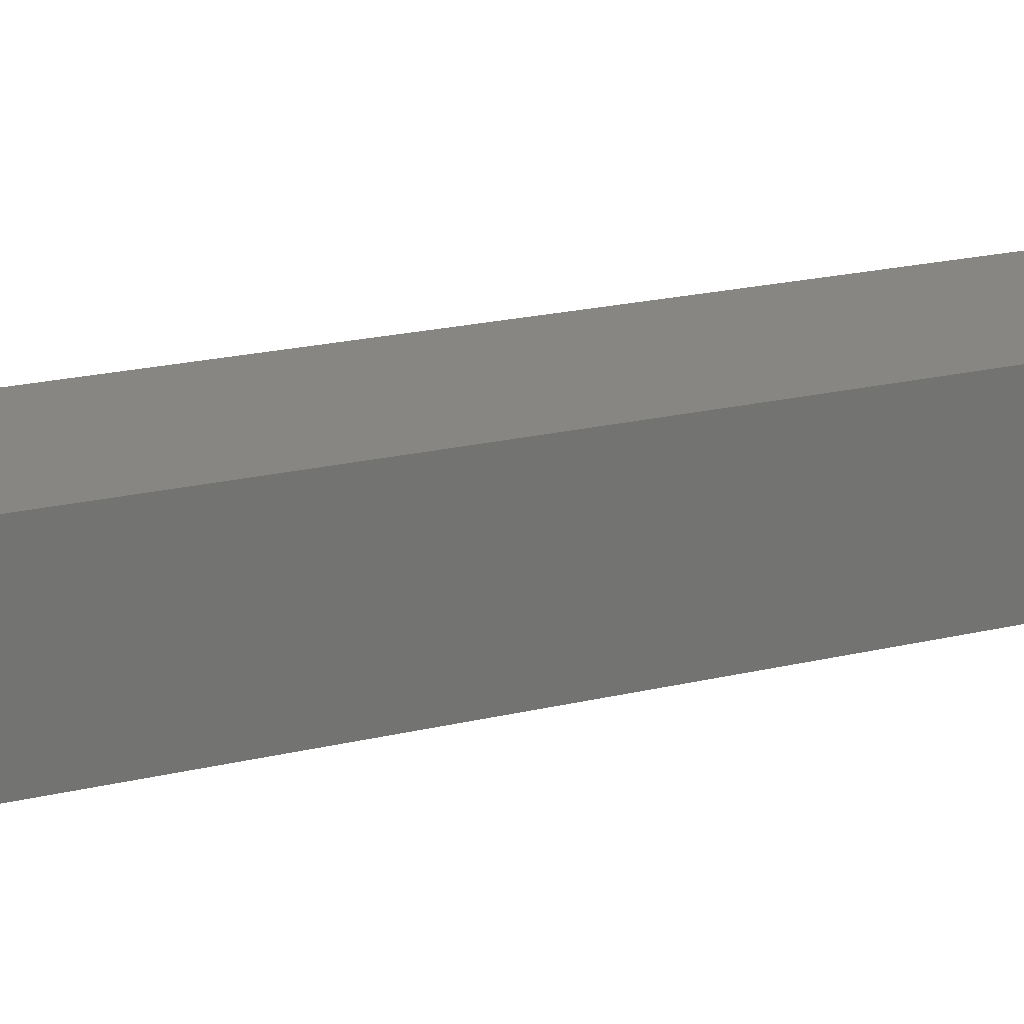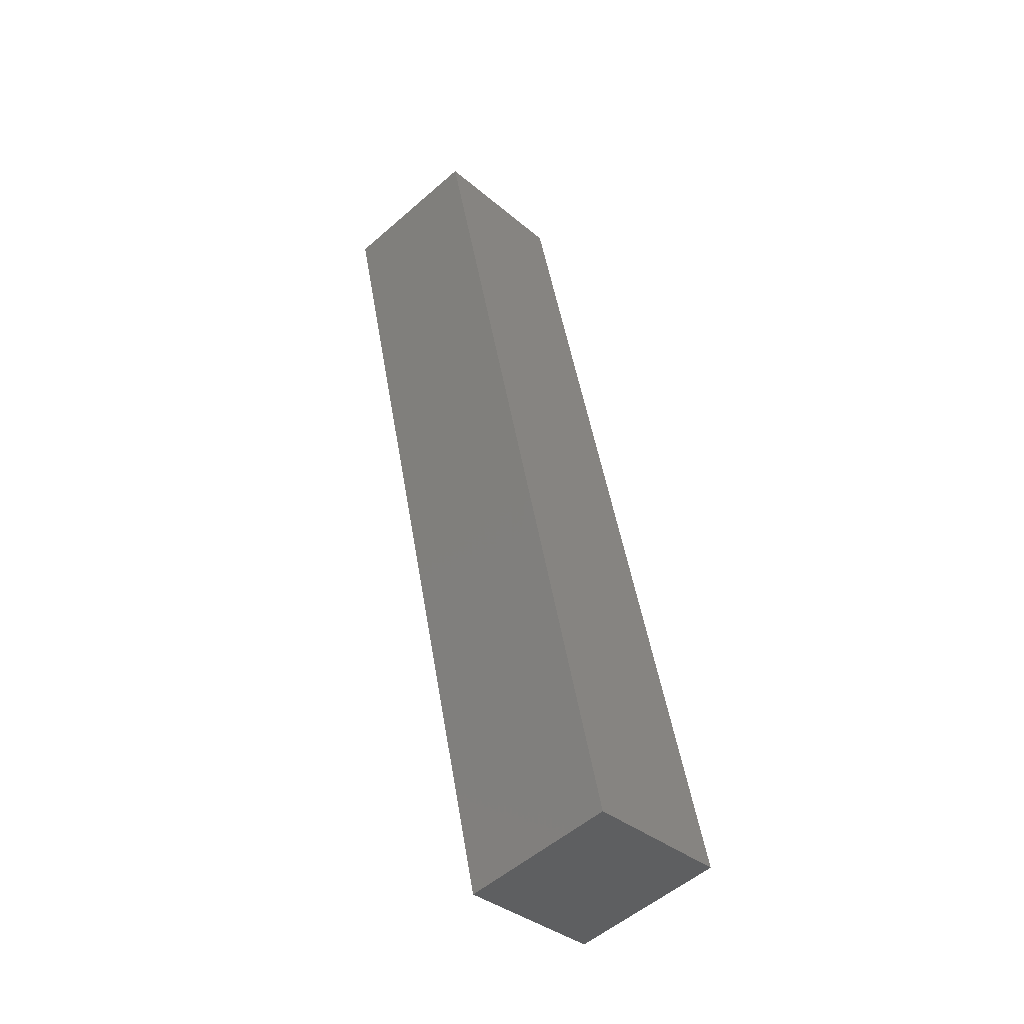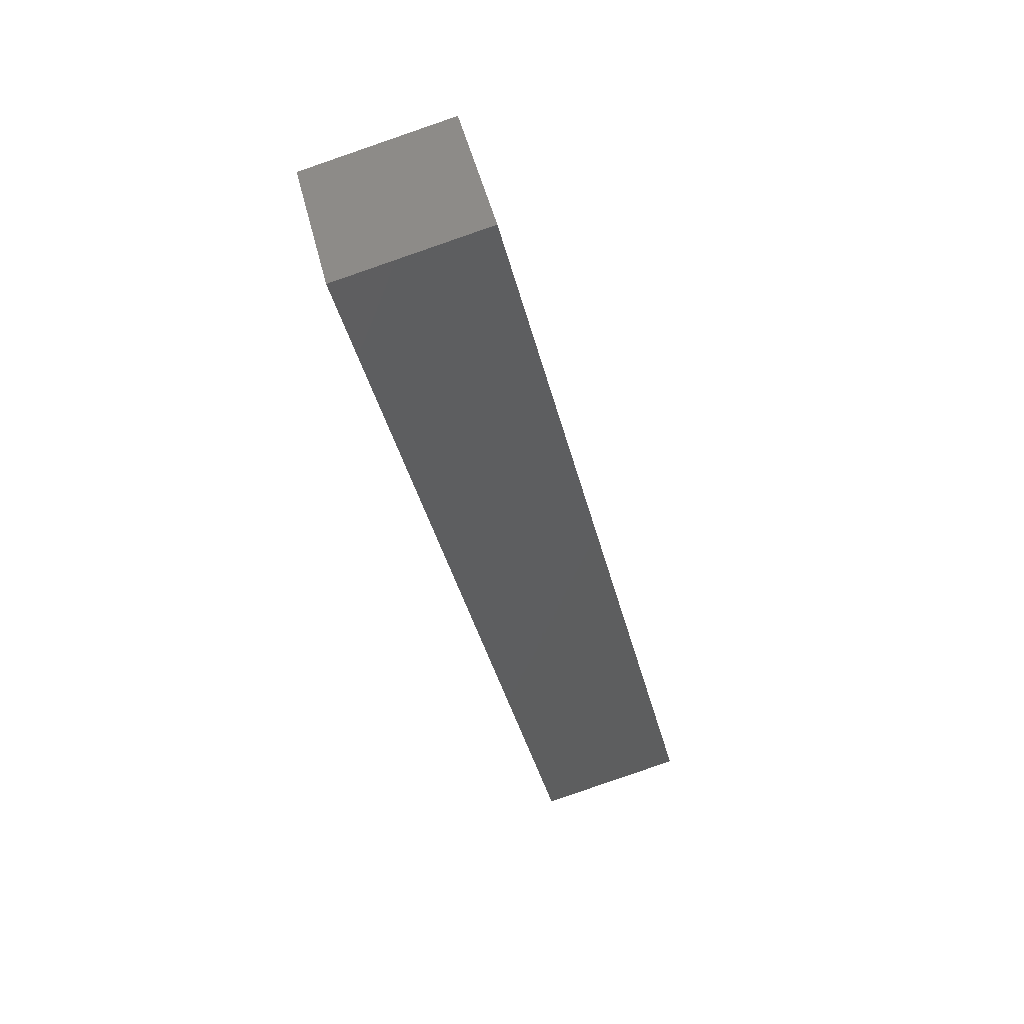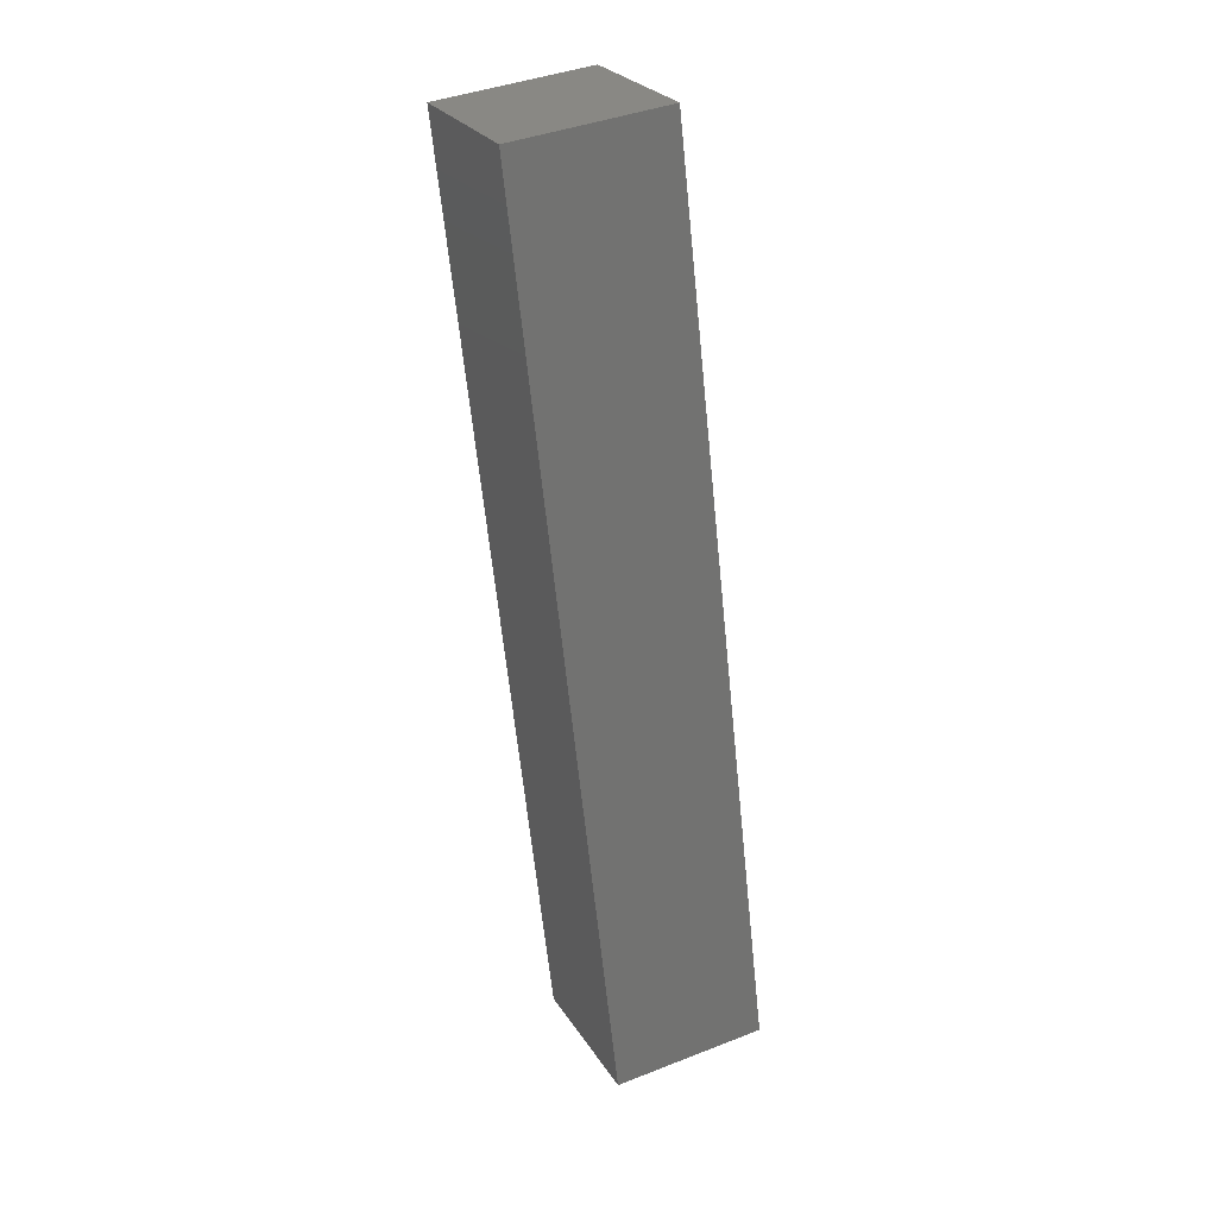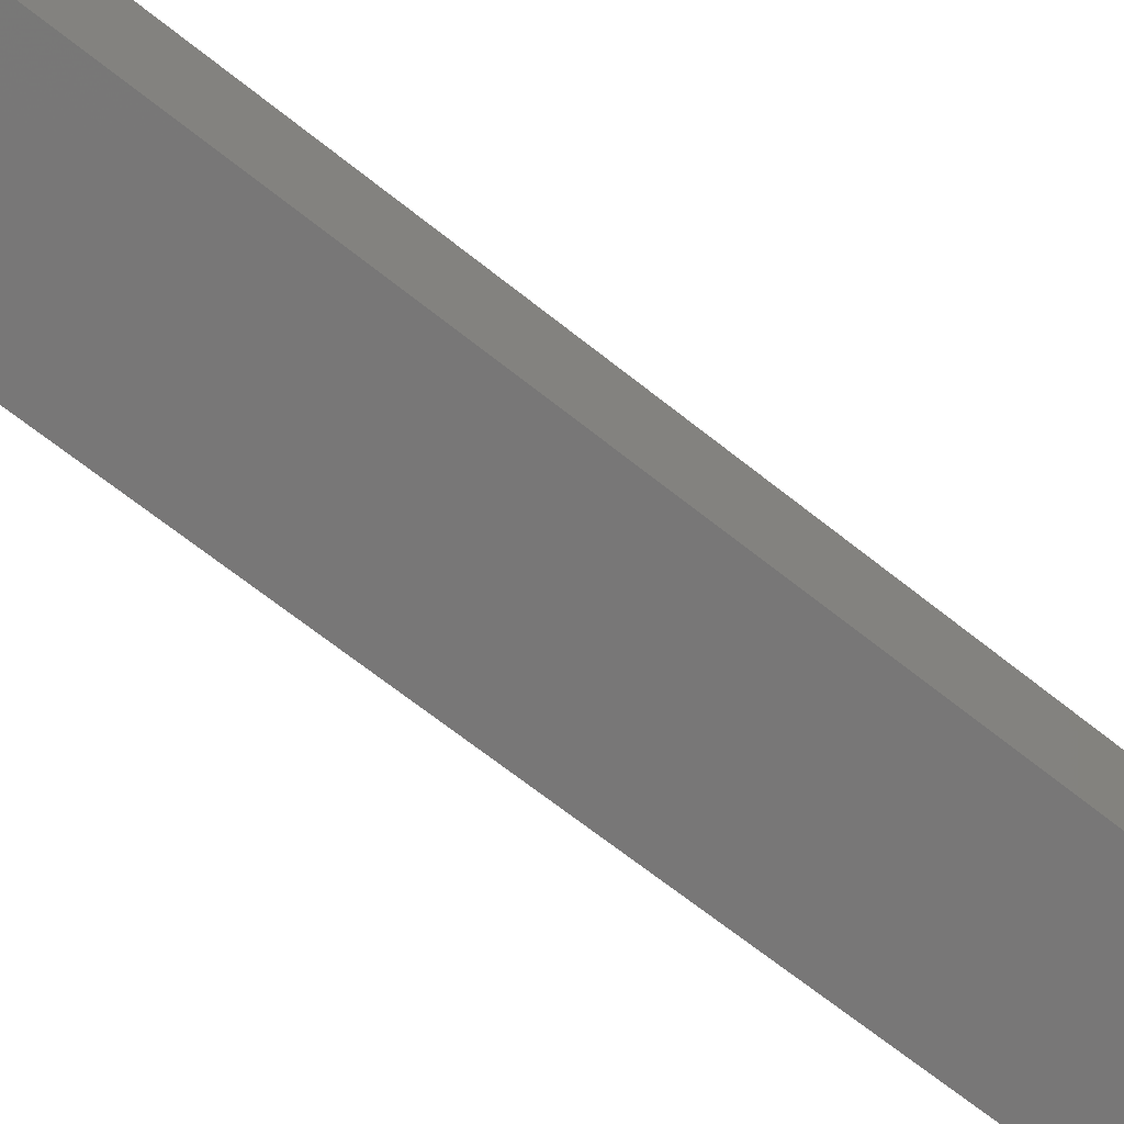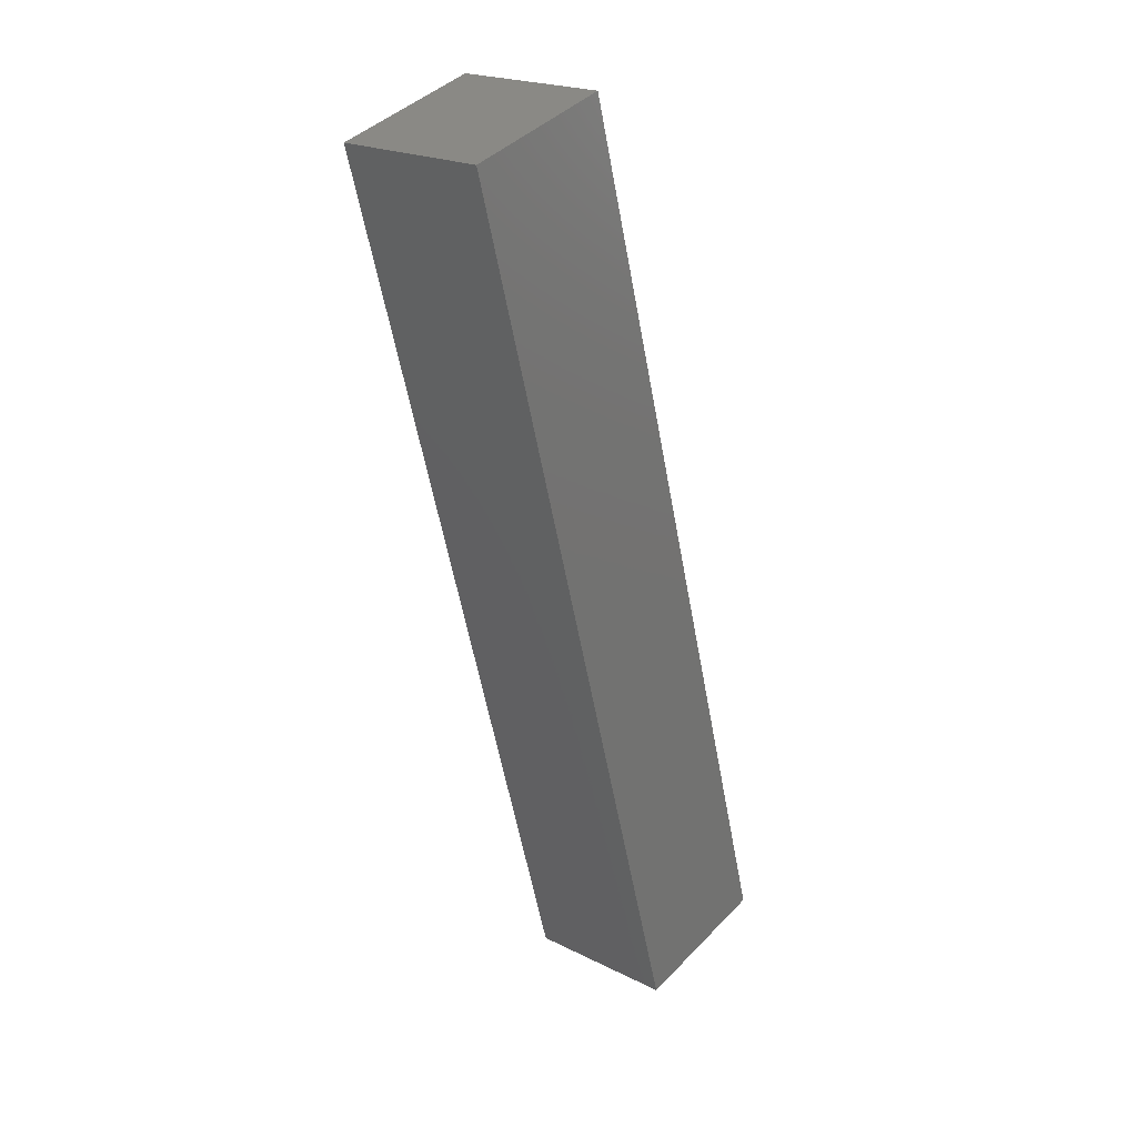
<metadata>
{"format":"stl","ext":"stl","renderer":"f3d","projection":"perspective","resolution":1024,"background":"white","views":[{"elev":17.3,"azim":-99.8,"up":"+Y"},{"elev":-53.2,"azim":139.8,"up":"+Z"},{"elev":49.1,"azim":173.0,"up":"+Z"},{"elev":40.5,"azim":-109.0,"up":"+Z"},{"elev":-64.0,"azim":64.4,"up":"+Y"},{"elev":42.0,"azim":-133.9,"up":"+Z"}]}
</metadata>
<code>
# stl→obj: 8 verts, 12 faces
v 8964 1177 5331
v 8967 1152 5331
v 8930 1173 5185
v 8933 1148 5185
v 8906 1170 5191
v 8909 1145 5191
v 8940 1174 5337
v 8943 1149 5337
f 1 2 3
f 3 2 4
f 5 3 6
f 6 3 4
f 5 7 3
f 3 7 1
f 7 8 1
f 1 8 2
f 2 8 4
f 4 8 6
f 6 8 5
f 5 8 7

</code>
